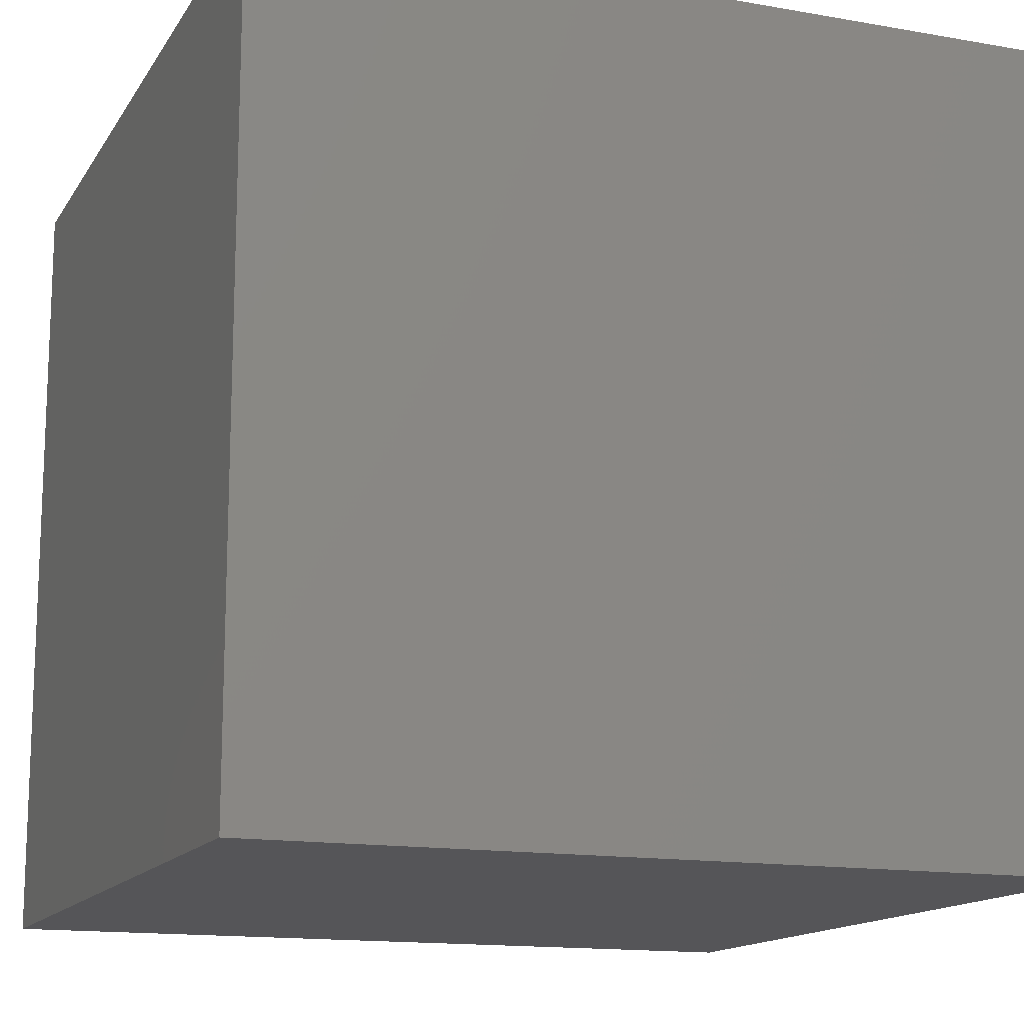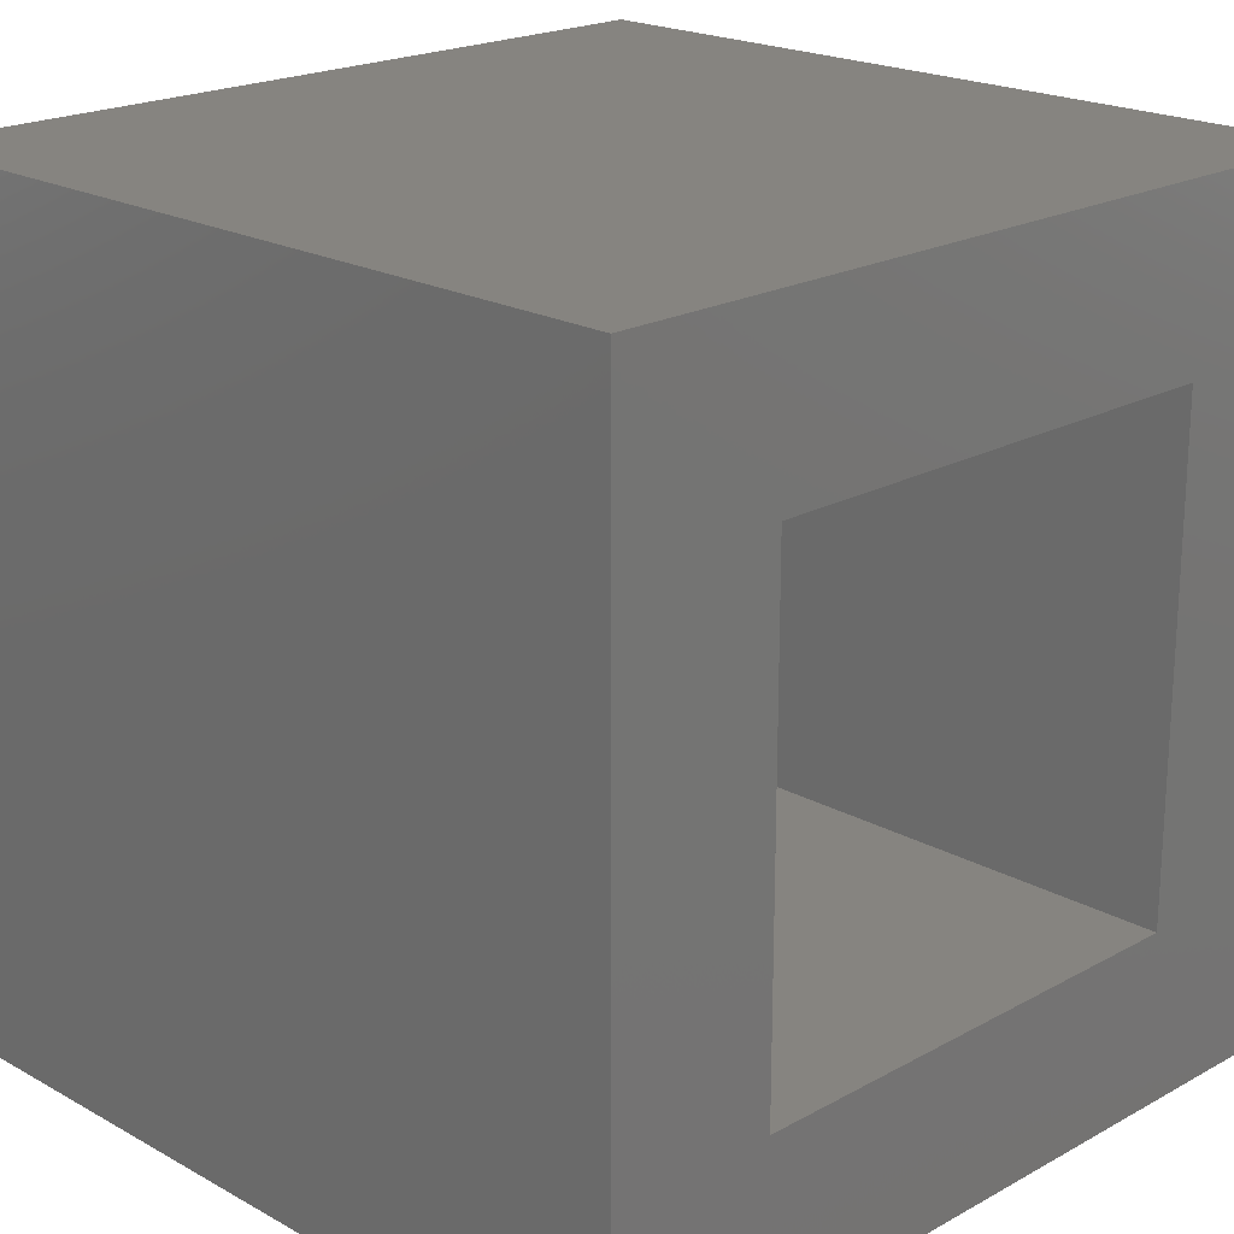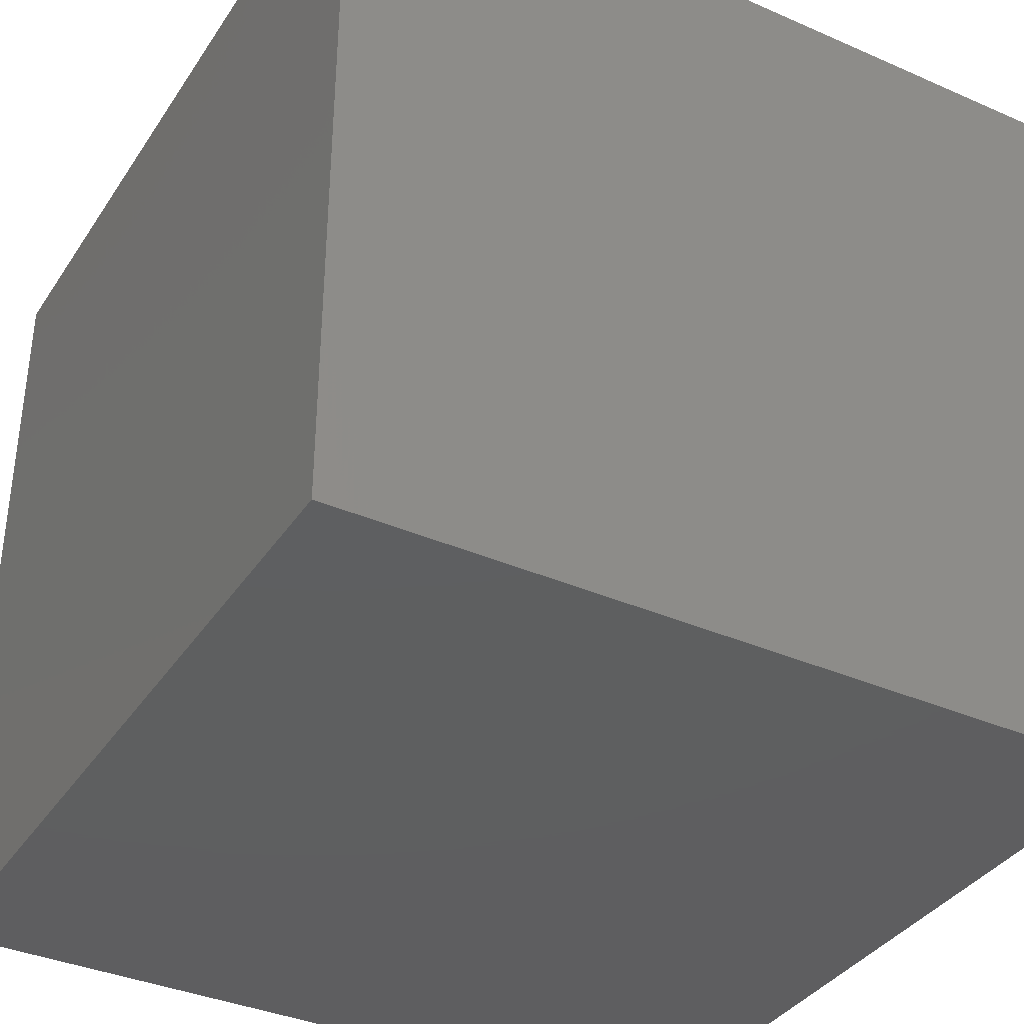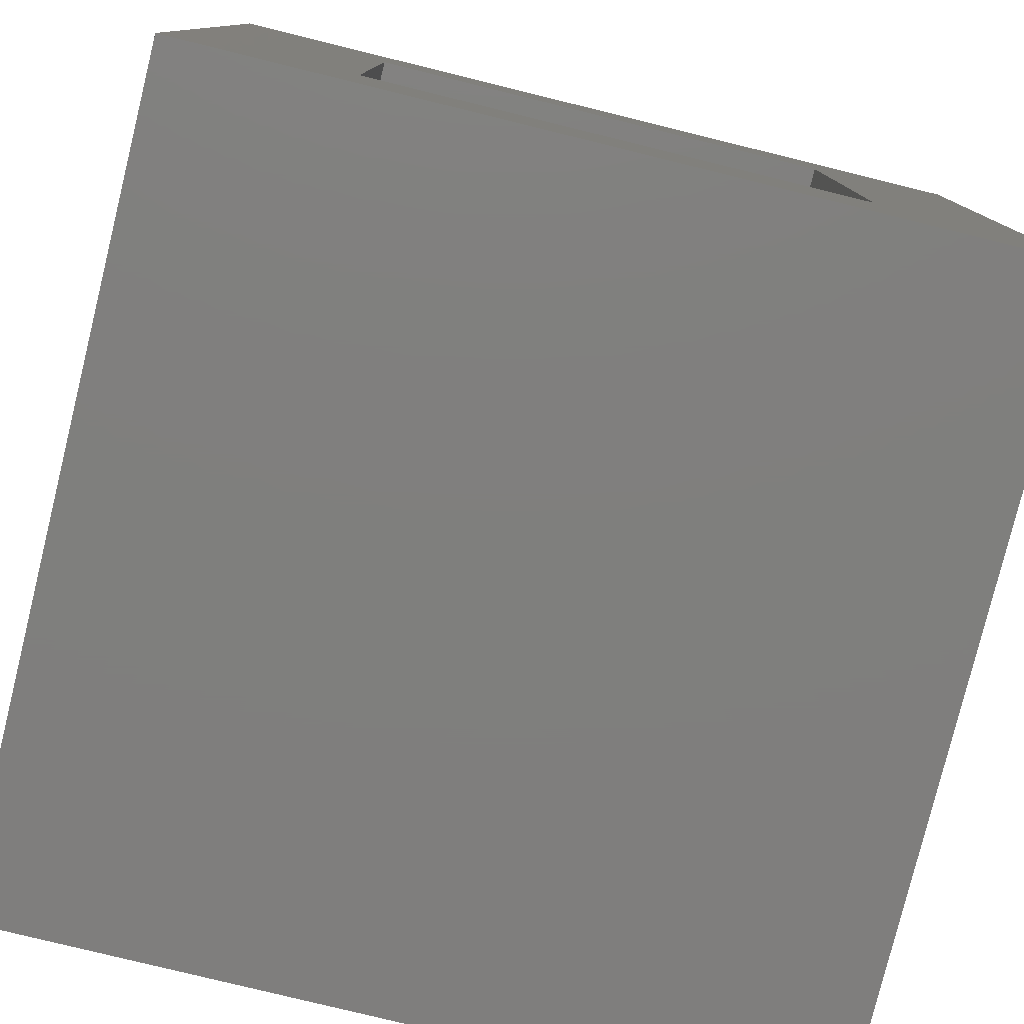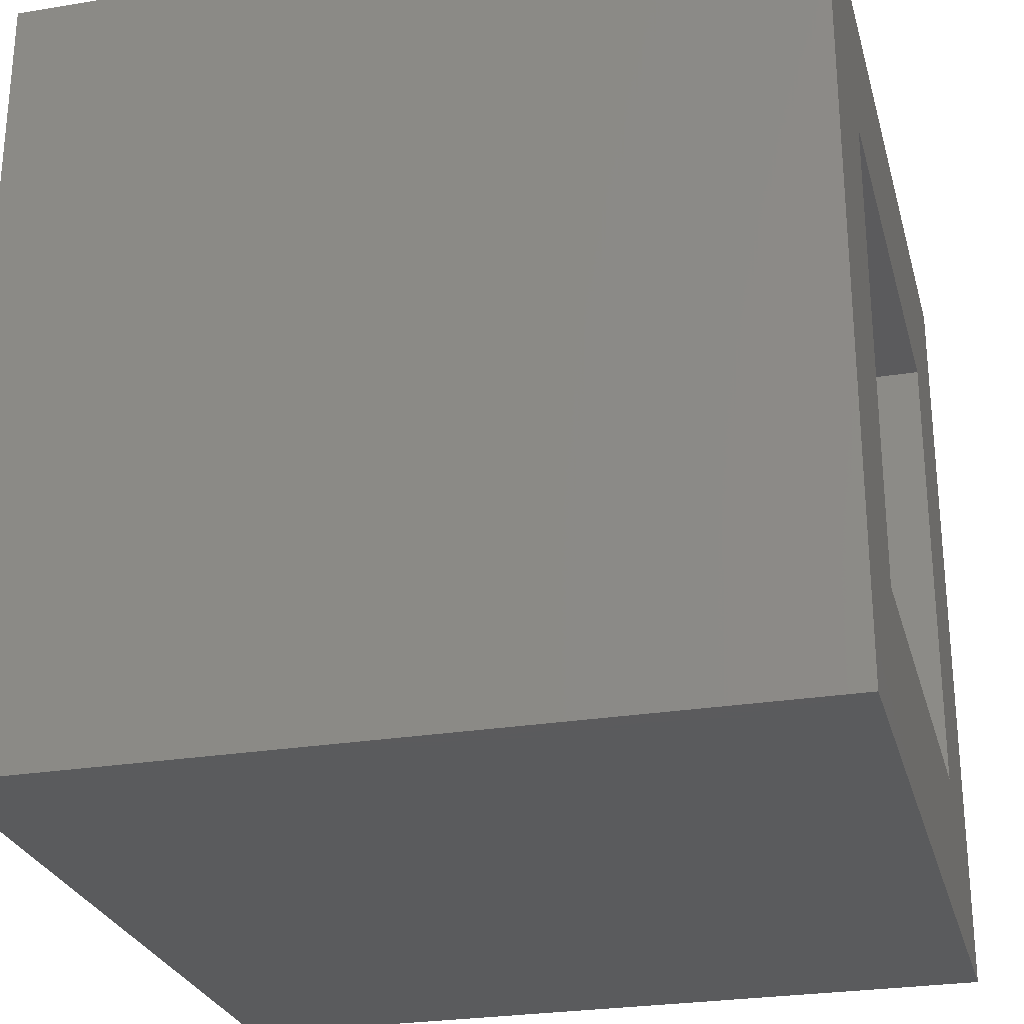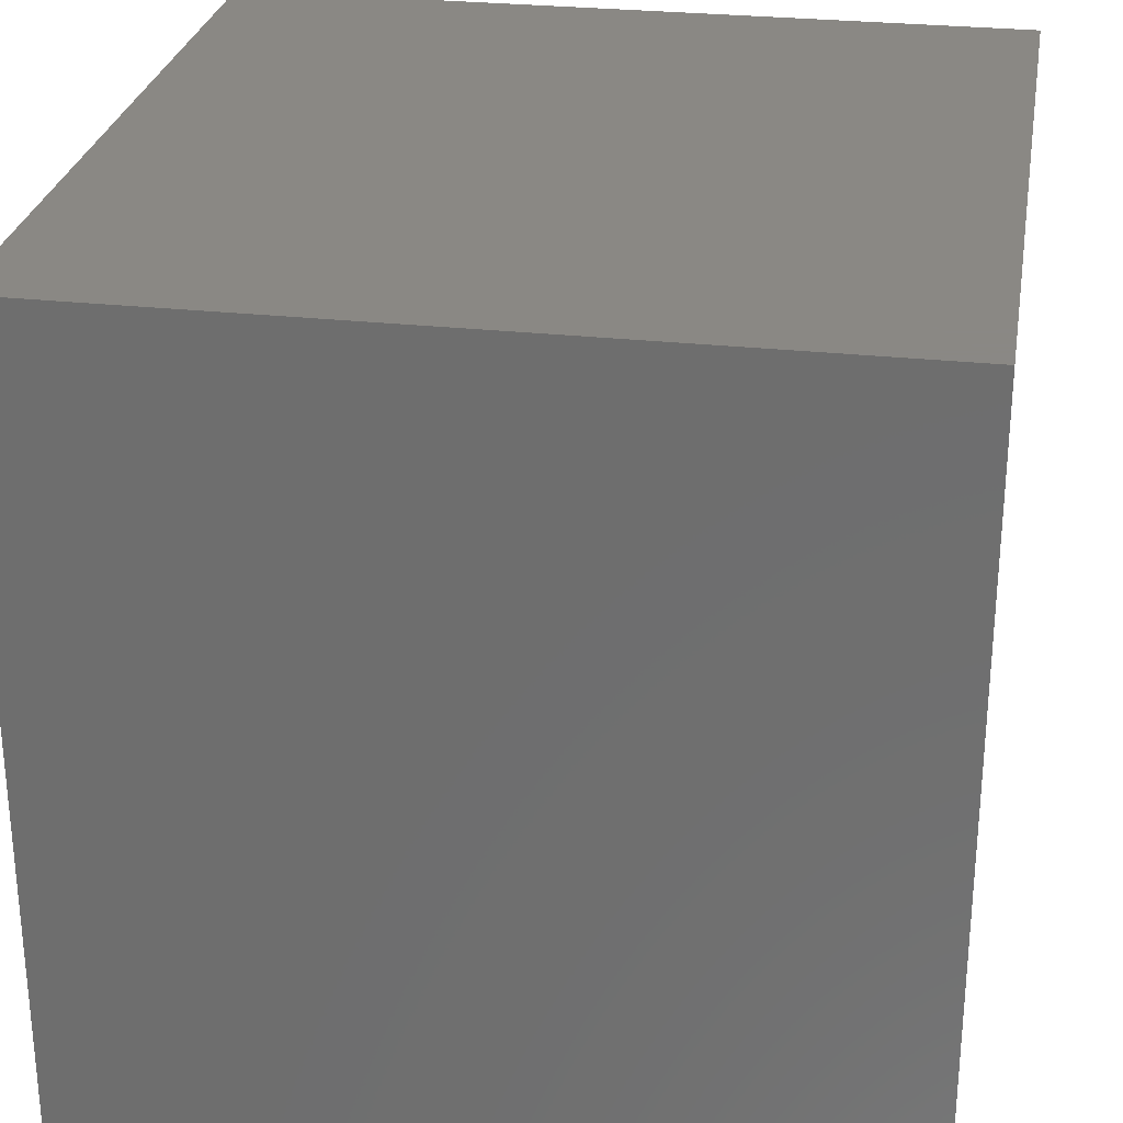
<metadata>
{"format":"stl","ext":"stl","renderer":"f3d","projection":"perspective","resolution":1024,"background":"white","views":[{"elev":-14.4,"azim":158.9,"up":"+Y"},{"elev":20.5,"azim":135.1,"up":"+Z"},{"elev":-36.8,"azim":60.5,"up":"+Y"},{"elev":-79.0,"azim":166.2,"up":"+Z"},{"elev":-26.7,"azim":104.4,"up":"+Z"},{"elev":27.7,"azim":-80.4,"up":"+Z"}]}
</metadata>
<code>
# stl→obj: 16 verts, 28 faces
v -0.3828 4.163e-17 0.3828
v -0.2266 1.648e-17 -0.2266
v -0.3828 -8.674e-19 -0.3828
v 0.2266 4.163e-17 -0.2266
v 0.3828 4.163e-17 -0.3828
v -0.2266 4.163e-17 0.2266
v 0.3828 8.413e-17 0.3828
v 0.2266 6.679e-17 0.2266
v -0.2266 -0.6016 -0.2266
v 0.2266 -0.6016 -0.2266
v 0.2266 -0.6016 0.2266
v -0.2266 -0.6016 0.2266
v -0.3828 -0.7578 -0.3828
v 0.3828 -0.7578 -0.3828
v 0.3828 -0.7578 0.3828
v -0.3828 -0.7578 0.3828
f 1 2 3
f 3 2 4
f 3 4 5
f 2 1 6
f 6 1 7
f 6 7 8
f 8 7 5
f 8 5 4
f 2 9 4
f 4 9 10
f 4 10 8
f 8 10 11
f 8 11 6
f 6 11 12
f 6 12 2
f 2 12 9
f 13 3 14
f 14 3 5
f 14 5 15
f 15 5 7
f 15 7 16
f 16 7 1
f 16 1 13
f 13 1 3
f 13 14 16
f 16 14 15
f 9 12 10
f 10 12 11

</code>
